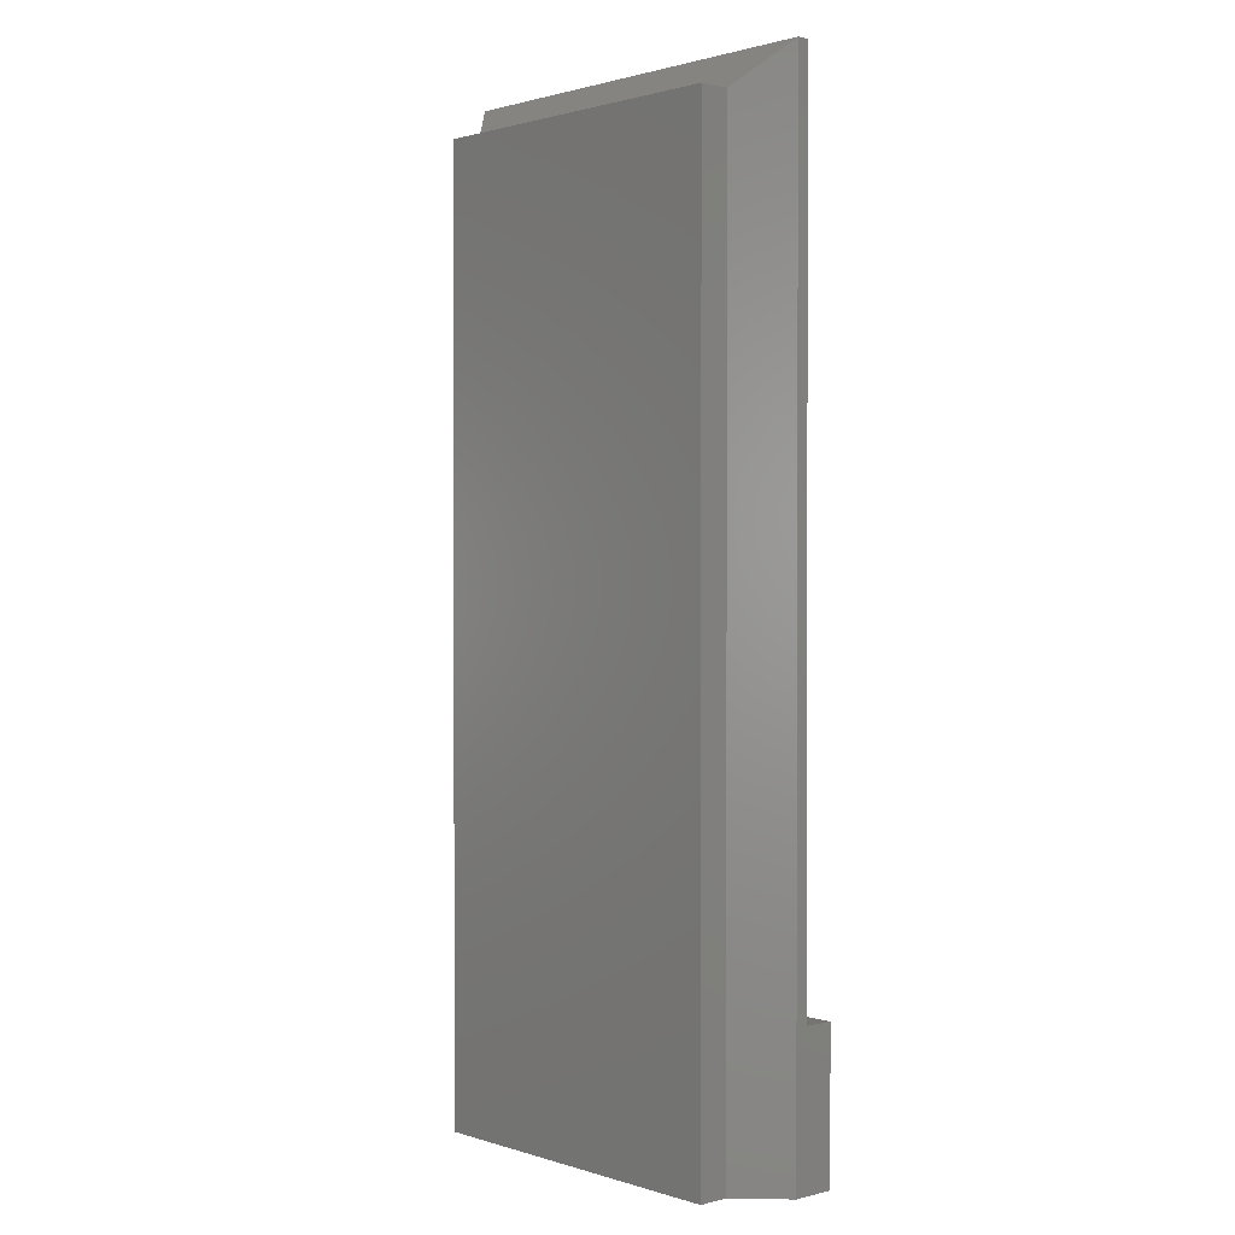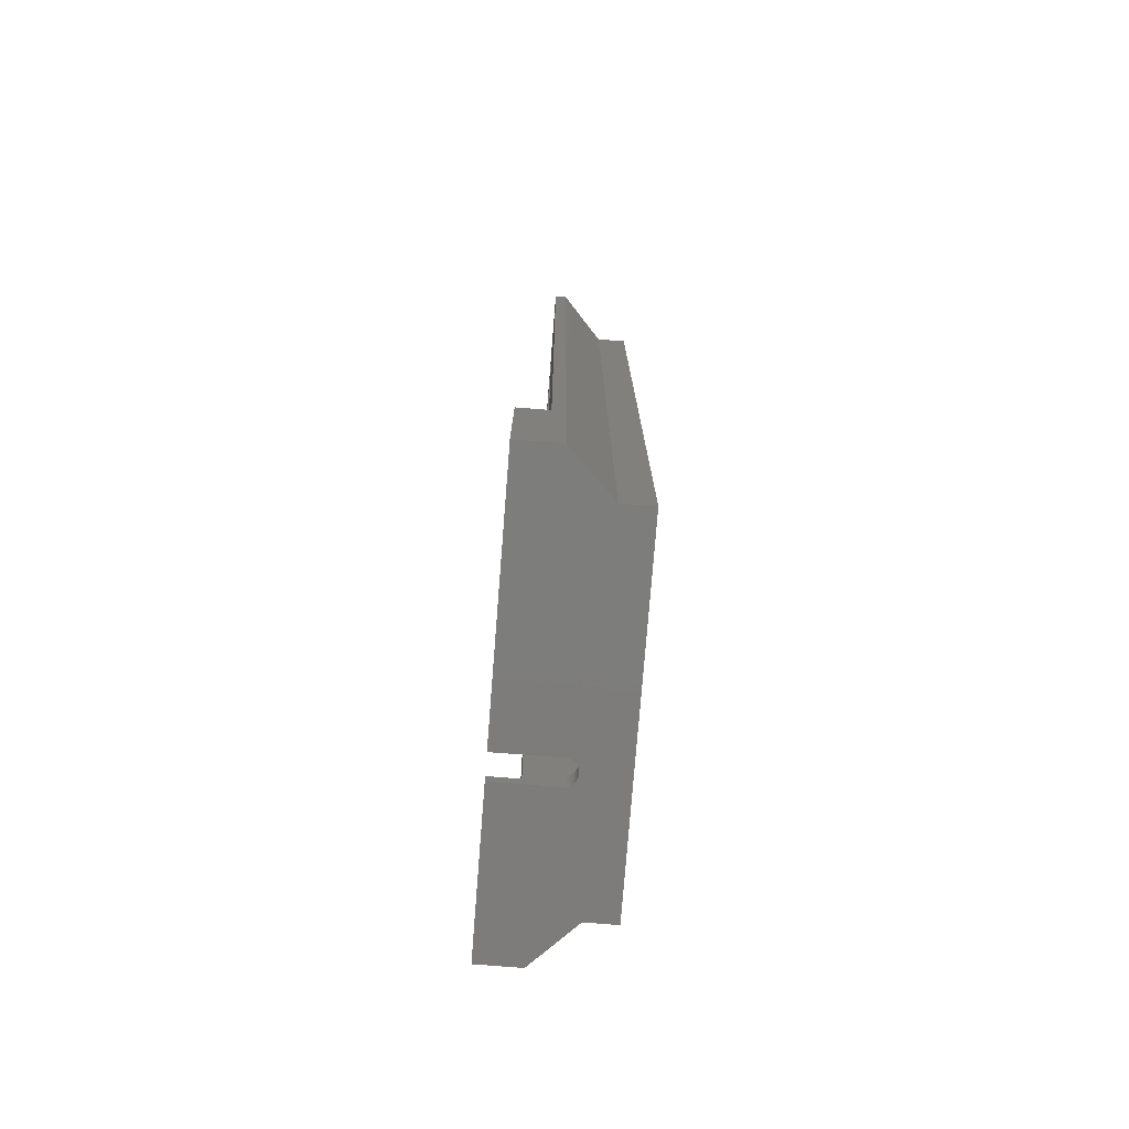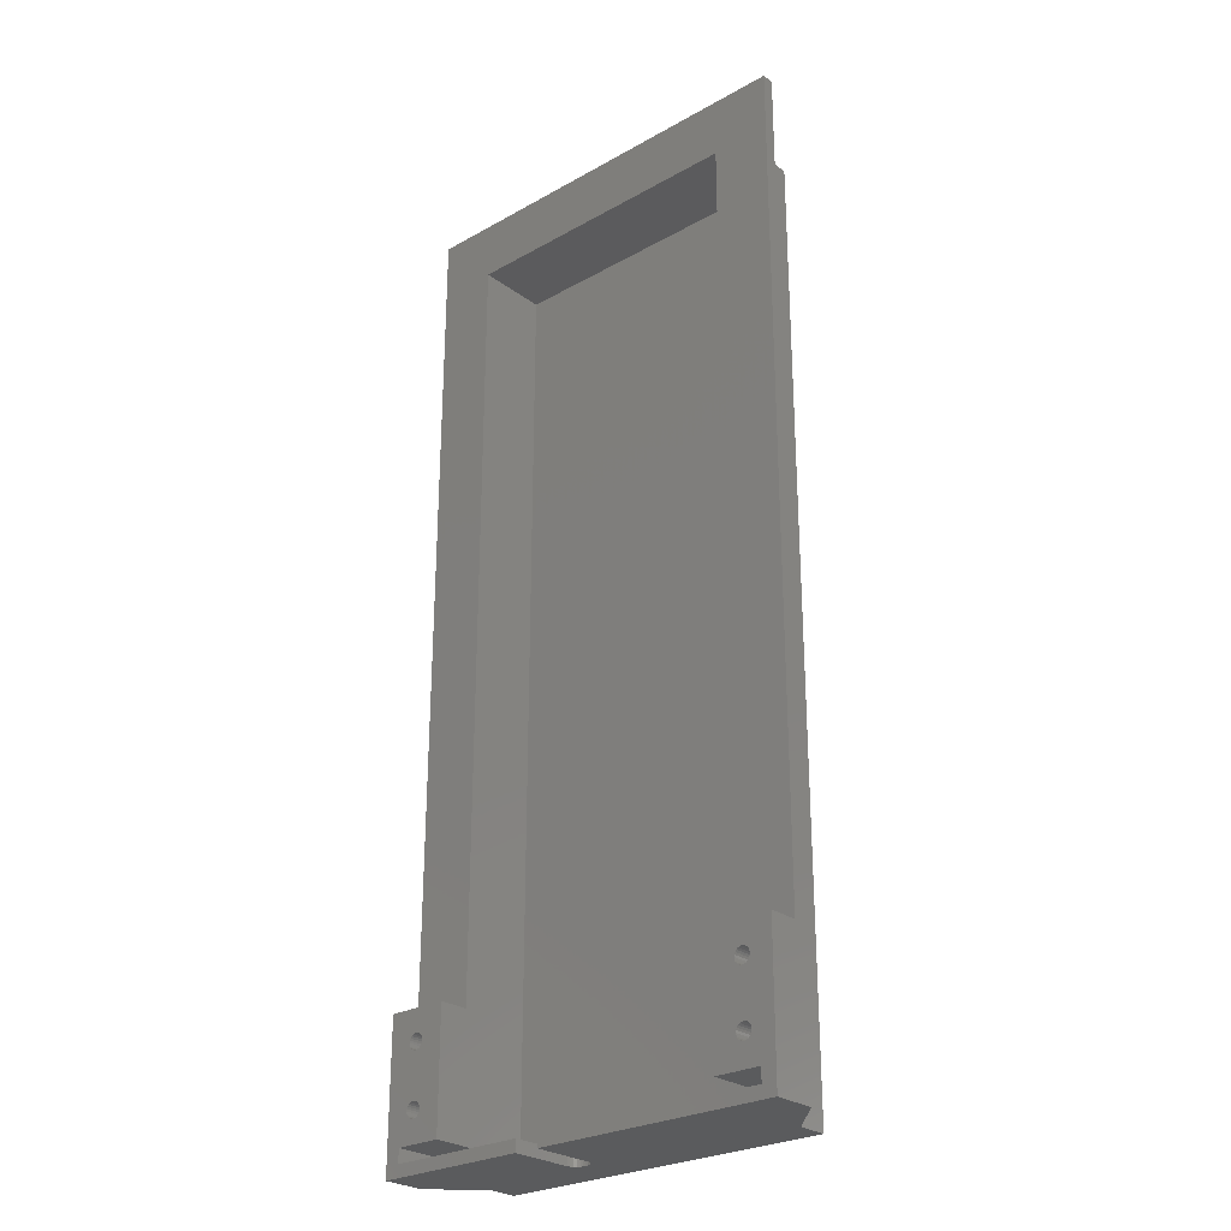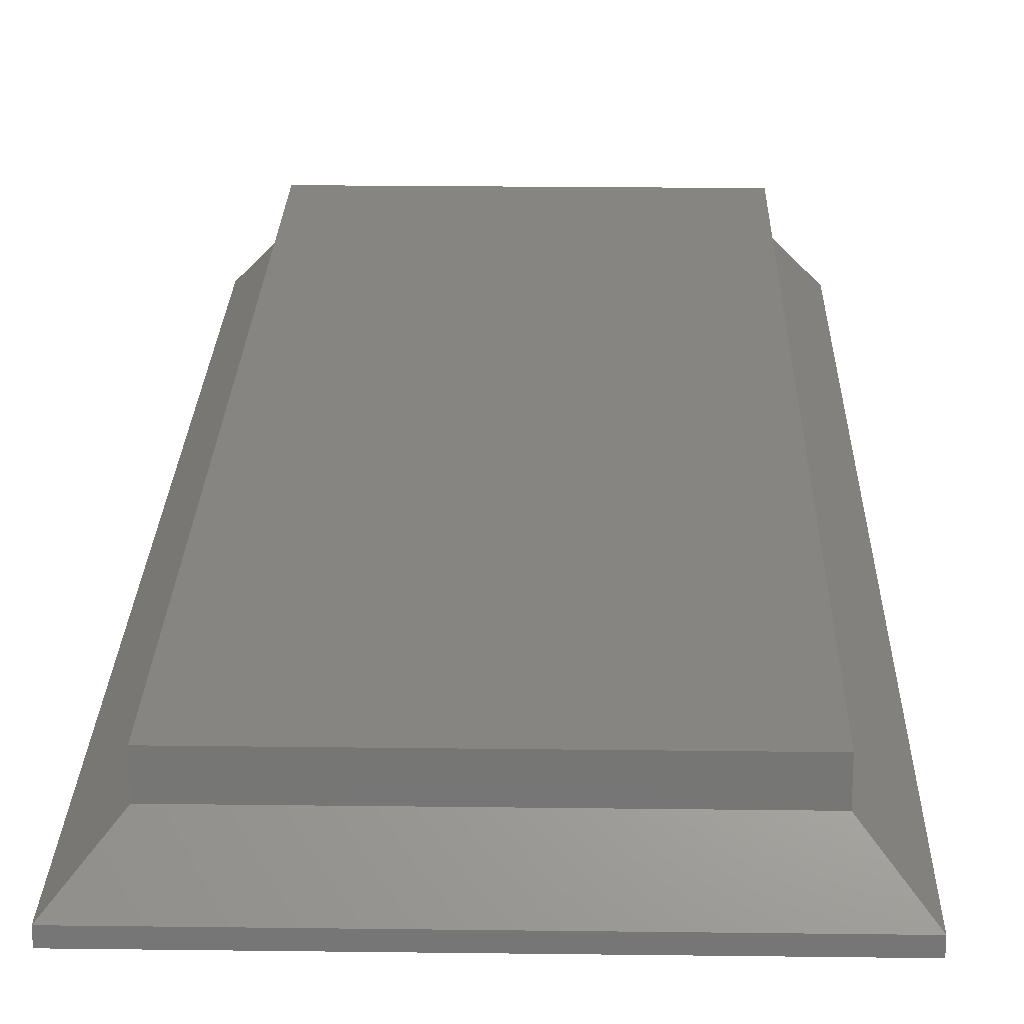
<metadata>
{"format":"stl","ext":"stl","renderer":"f3d","projection":"perspective","resolution":1024,"background":"white","views":[{"elev":1.2,"azim":48.1,"up":"+Y"},{"elev":-76.4,"azim":-94.5,"up":"+Y"},{"elev":-26.6,"azim":-138.7,"up":"+Y"},{"elev":21.3,"azim":-178.7,"up":"+Z"}]}
</metadata>
<code>
# stl→obj: 279 verts, 559 faces
v 201.5 0 2.82e-15
v 201.5 -24.3 7
v 201.5 -24.3 0.0003899
v 201.5 0 5
v 201.5 139 7
v 201.5 139 5
v 131.5 139 7
v 131.5 139 5
v 131.5 -24.3 7
v 131.5 0 5
v 131.5 -24.3 0.0004545
v 131.5 -1.762e-16 -7.05e-16
v 138.5 132 19
v 194.5 132 14
v 138.5 132 14
v 194.5 132 19
v 138.5 -24.3 14
v 138.5 -24.3 19
v 141.5 -1.762e-16 7.05e-16
v 141.5 -20 17
v 141.5 -20 7.05e-16
v 141.5 0 5
v 141.5 129 17
v 141.5 129 5
v 191.5 129 17
v 170.7 -20 17
v 177.6 -20 17
v 191.5 -20 17
v 191.5 0 5
v 191.5 -20 2.82e-15
v 191.5 129 5
v 191.5 0 2.82e-15
v 194.5 -24.3 19
v 194.5 -24.3 14
v 135.2 -4.664 4.593e-05
v 135.4 -4.35 4.359e-05
v 135.6 -4.081 4.146e-05
v 135.9 -3.874 3.969e-05
v 135.2 -5 4.833e-05
v 133.9 -20 1.41e-15
v 136.2 -3.744 3.84e-05
v 136.5 -3.7 3.769e-05
v 136.8 -3.744 3.759e-05
v 137.2 -3.874 3.811e-05
v 137.4 -4.081 3.923e-05
v 137.6 -4.35 4.085e-05
v 137.8 -4.664 4.288e-05
v 137.8 -5 4.518e-05
v 137.8 -15 0.0001387
v 135.9 -16.13 0.0001489
v 135.6 -15.92 0.0001478
v 135.4 -15.65 0.0001462
v 135.2 -15.34 0.0001441
v 135.2 -15 0.0001419
v 136.2 -16.26 0.0001494
v 136.5 -16.3 0.0001493
v 136.8 -16.26 0.0001486
v 137.2 -16.13 0.0001473
v 137.4 -15.92 0.0001456
v 137.6 -15.65 0.0001434
v 137.8 -15.34 0.0001411
v 135.2 -5.336 5.063e-05
v 135.2 -14.67 0.0001395
v 135.4 -5.65 5.266e-05
v 135.4 -14.35 0.0001371
v 135.6 -5.919 5.428e-05
v 135.6 -14.08 0.000135
v 135.9 -6.126 5.54e-05
v 135.9 -13.88 0.0001332
v 136.2 -6.256 5.592e-05
v 136.2 -13.75 0.0001319
v 136.5 -6.3 5.582e-05
v 136.5 -13.7 0.0001312
v 136.8 -6.256 5.51e-05
v 136.8 -13.75 0.0001311
v 137.2 -6.126 5.382e-05
v 137.2 -13.88 0.0001316
v 137.4 -5.919 5.205e-05
v 137.4 -14.08 0.0001327
v 137.6 -5.65 4.992e-05
v 137.6 -14.35 0.0001344
v 137.8 -5.336 4.758e-05
v 137.8 -14.67 0.0001364
v 133.9 -22.3 5.69e-05
v 172.2 -24.3 0.0001015
v 172.2 -22.3 0.0001015
v 195.2 -5 3.603e-05
v 195.2 -14.66 0.0001148
v 195.2 -15 0.0001162
v 195.2 -5.336 3.774e-05
v 195.4 -14.35 0.0001137
v 195.4 -5.65 3.962e-05
v 195.6 -14.08 0.0001131
v 195.6 -5.919 4.152e-05
v 195.8 -13.87 0.000113
v 195.8 -6.126 4.333e-05
v 196.2 -13.74 0.0001134
v 196.2 -6.256 4.492e-05
v 196.5 -13.7 0.0001142
v 196.5 -6.3 4.619e-05
v 196.8 -13.74 0.0001155
v 196.8 -6.256 4.703e-05
v 197.1 -13.87 0.0001171
v 197.1 -6.126 4.741e-05
v 197.4 -14.08 0.0001189
v 197.4 -5.919 4.728e-05
v 197.6 -14.35 0.0001208
v 197.6 -5.65 4.667e-05
v 197.8 -14.66 0.0001227
v 197.8 -5.336 4.561e-05
v 197.8 -15 0.0001244
v 197.8 -5 4.418e-05
v 195.2 -4.664 3.46e-05
v 195.4 -4.35 3.354e-05
v 195.6 -4.081 3.292e-05
v 195.8 -3.874 3.28e-05
v 196.2 -3.744 3.318e-05
v 196.5 -3.7 3.402e-05
v 196.8 -3.744 3.529e-05
v 197.1 -3.874 3.688e-05
v 197.4 -4.081 3.869e-05
v 197.6 -4.35 4.059e-05
v 197.8 -4.664 4.247e-05
v 199.1 -20 5.461e-09
v 199.1 -22.3 -7.681e-06
v 176.1 -24.3 3.792e-05
v 176.1 -22.3 3.792e-05
v 195.6 -15.92 0.0001217
v 195.4 -15.65 0.0001198
v 195.2 -15.34 0.000118
v 195.8 -16.13 0.0001235
v 196.2 -16.26 0.0001251
v 196.5 -16.3 0.0001264
v 196.8 -16.26 0.0001272
v 197.1 -16.13 0.0001276
v 197.4 -15.92 0.0001275
v 197.6 -15.65 0.0001269
v 197.8 -15.34 0.0001258
v 193.6 -20 14.04
v 199.1 -20 6.541
v 193.6 -19.99 18.1
v 177.8 -19.99 18.1
v 172.3 -20 10.83
v 172.2 -20 10.39
v 172.6 -20 11.22
v 172.9 -20 11.55
v 173.3 -20 11.79
v 173.7 -20 11.95
v 174.2 -20 12
v 176 -20 10.83
v 176.1 -20 10.39
v 175.8 -20 11.22
v 175.4 -20 11.55
v 175 -20 11.79
v 174.6 -20 11.95
v 172.2 -24.3 10.39
v 172.3 -24.3 10.83
v 172.2 -22.3 10.39
v 172.6 -24.3 11.22
v 172.9 -24.3 11.55
v 173.3 -24.3 11.8
v 173.7 -24.3 11.95
v 174.2 -24.3 12
v 174.6 -24.3 11.95
v 175 -24.3 11.8
v 175.4 -24.3 11.55
v 175.8 -24.3 11.22
v 176 -24.3 10.83
v 176.1 -22.3 10.39
v 176.1 -24.3 10.39
v 139.4 -20 14.04
v 139.4 -22.3 18.1
v 139.4 -22.3 14.04
v 139.4 -20 18.1
v 170.5 -20 18.1
v 170.5 -22.3 18.1
v 170.5 -22 18.1
v 193.6 -22.3 18.1
v 177.8 -22.3 18.1
v 133.9 -22.3 6.542
v 193.6 -22.3 14.04
v 199.1 -22.3 6.541
v 133.9 -20 6.542
v 195.2 -4.663 8
v 195.2 -5.336 8
v 195.2 -5 8
v 195.4 -5.65 8
v 195.4 -4.35 8
v 195.6 -5.919 8
v 195.6 -4.081 8
v 195.8 -6.126 8
v 195.8 -3.874 8
v 196.2 -6.256 8
v 196.2 -3.744 8
v 196.5 -6.3 8
v 196.5 -3.7 8
v 196.8 -6.256 8
v 196.8 -3.744 8
v 197.1 -6.126 8
v 197.1 -3.874 8
v 197.4 -5.919 8
v 197.4 -4.081 8
v 197.6 -5.65 8
v 197.6 -4.35 8
v 197.8 -5.336 8
v 197.8 -4.664 8
v 197.8 -5 8
v 195.2 -14.66 8
v 195.2 -15.34 8
v 195.2 -15 8
v 195.4 -15.65 8
v 195.4 -14.35 8
v 195.6 -15.92 8
v 195.6 -14.08 8
v 195.8 -16.13 8
v 195.8 -13.87 8
v 196.2 -16.26 8
v 196.2 -13.74 8
v 196.5 -16.3 8
v 196.5 -13.7 8
v 196.8 -16.26 8
v 196.8 -13.74 8
v 197.1 -16.13 8
v 197.1 -13.87 8
v 197.4 -15.92 8
v 197.4 -14.08 8
v 197.6 -15.65 8
v 197.6 -14.35 8
v 197.8 -15.34 8
v 197.8 -14.66 8
v 197.8 -15 8
v 135.2 -4.663 8
v 135.2 -5.336 8
v 135.2 -5 8
v 135.4 -4.35 8
v 135.4 -5.65 8
v 135.6 -4.081 8
v 135.6 -5.919 8
v 135.9 -3.874 8
v 135.9 -6.126 8
v 136.2 -3.744 8
v 136.2 -6.256 8
v 136.5 -3.7 8
v 136.5 -6.3 8
v 136.8 -3.744 8
v 136.8 -6.256 8
v 137.2 -3.874 8
v 137.2 -6.126 8
v 137.4 -4.081 8
v 137.4 -5.919 8
v 137.6 -4.35 8
v 137.6 -5.65 8
v 137.8 -4.663 8
v 137.8 -5.336 8
v 137.8 -5 8
v 135.2 -14.67 8
v 135.2 -15.34 8
v 135.2 -15 8
v 135.4 -14.35 8
v 135.4 -15.65 8
v 135.6 -14.08 8
v 135.6 -15.92 8
v 135.9 -13.88 8
v 135.9 -16.13 8
v 136.2 -13.75 8
v 136.2 -16.26 8
v 136.5 -13.7 8
v 136.5 -16.3 8
v 136.8 -13.75 8
v 136.8 -16.26 8
v 137.2 -13.88 8
v 137.2 -16.13 8
v 137.4 -14.08 8
v 137.4 -15.92 8
v 137.6 -14.35 8
v 137.6 -15.65 8
v 137.8 -14.67 8
v 137.8 -15.34 8
v 137.8 -15 8
f 1 2 3
f 2 1 4
f 2 4 5
f 5 4 6
f 7 6 8
f 6 7 5
f 9 10 11
f 10 9 7
f 11 10 12
f 10 7 8
f 13 14 15
f 14 13 16
f 13 17 18
f 17 13 15
f 19 20 21
f 20 19 22
f 20 22 23
f 23 22 24
f 25 20 23
f 20 25 26
f 26 25 27
f 27 25 28
f 28 29 30
f 29 28 25
f 29 25 31
f 32 30 29
f 25 24 31
f 24 25 23
f 18 16 13
f 16 18 33
f 14 33 34
f 33 14 16
f 5 34 2
f 34 5 14
f 15 5 7
f 5 15 14
f 9 15 7
f 15 9 17
f 8 24 10
f 24 8 6
f 24 6 31
f 31 6 29
f 29 6 4
f 22 10 24
f 12 35 11
f 35 12 36
f 36 12 37
f 37 12 38
f 38 12 19
f 11 35 39
f 11 39 40
f 38 19 41
f 41 19 42
f 42 19 43
f 43 19 44
f 44 19 45
f 45 19 46
f 46 19 47
f 47 19 48
f 48 19 49
f 40 50 21
f 50 40 51
f 51 40 52
f 52 40 53
f 53 40 54
f 54 40 39
f 21 50 55
f 21 55 56
f 21 56 57
f 21 57 58
f 21 58 59
f 21 59 60
f 21 60 61
f 21 61 49
f 21 49 19
f 62 54 39
f 54 62 63
f 63 62 64
f 63 64 65
f 65 64 66
f 65 66 67
f 67 66 68
f 67 68 69
f 69 68 70
f 69 70 71
f 71 70 72
f 71 72 73
f 73 72 74
f 73 74 75
f 75 74 76
f 75 76 77
f 77 76 78
f 77 78 79
f 79 78 80
f 79 80 81
f 81 80 82
f 81 82 83
f 83 82 48
f 83 48 49
f 11 84 85
f 84 11 40
f 85 84 86
f 10 19 12
f 19 10 22
f 87 88 89
f 88 87 90
f 88 90 91
f 91 90 92
f 91 92 93
f 93 92 94
f 93 94 95
f 95 94 96
f 95 96 97
f 97 96 98
f 97 98 99
f 99 98 100
f 99 100 101
f 101 100 102
f 101 102 103
f 103 102 104
f 103 104 105
f 105 104 106
f 105 106 107
f 107 106 108
f 107 108 109
f 109 108 110
f 109 110 111
f 111 110 112
f 32 113 30
f 113 32 114
f 114 32 115
f 115 32 116
f 116 32 1
f 30 113 87
f 30 87 89
f 116 1 117
f 117 1 118
f 118 1 119
f 119 1 120
f 120 1 121
f 121 1 122
f 122 1 123
f 123 1 112
f 112 1 124
f 124 1 3
f 125 126 127
f 126 125 3
f 3 125 124
f 30 128 124
f 128 30 129
f 129 30 130
f 130 30 89
f 124 128 131
f 124 131 132
f 124 132 133
f 124 133 134
f 124 134 135
f 124 135 136
f 124 136 137
f 124 137 138
f 124 138 111
f 124 111 112
f 29 1 32
f 1 29 4
f 124 28 30
f 28 124 139
f 139 124 140
f 28 139 141
f 28 141 27
f 27 141 142
f 26 143 144
f 143 26 145
f 145 26 146
f 146 26 147
f 147 26 148
f 148 26 149
f 150 27 151
f 27 150 152
f 27 152 153
f 27 153 154
f 27 154 155
f 27 155 149
f 27 149 26
f 156 143 157
f 143 156 158
f 143 158 144
f 157 145 159
f 145 157 143
f 159 146 160
f 146 159 145
f 146 161 160
f 161 146 147
f 147 162 161
f 162 147 148
f 148 163 162
f 163 148 149
f 149 164 163
f 164 149 155
f 155 165 164
f 165 155 154
f 154 166 165
f 166 154 153
f 166 152 167
f 152 166 153
f 167 150 168
f 150 167 152
f 168 169 170
f 169 168 150
f 169 150 151
f 171 172 173
f 172 171 174
f 175 172 174
f 172 175 176
f 176 175 177
f 176 144 158
f 144 176 177
f 144 177 26
f 26 177 175
f 142 178 179
f 178 142 141
f 180 86 84
f 86 180 158
f 158 180 173
f 158 173 176
f 176 173 172
f 151 179 169
f 179 151 27
f 179 27 142
f 85 158 156
f 158 85 86
f 178 139 181
f 139 178 141
f 169 126 170
f 126 169 127
f 3 170 126
f 170 3 2
f 170 2 34
f 170 34 168
f 168 34 167
f 167 34 166
f 166 34 165
f 165 34 164
f 164 34 163
f 156 11 85
f 11 156 9
f 9 156 17
f 17 156 157
f 17 157 159
f 17 159 160
f 17 160 161
f 17 161 162
f 17 162 163
f 17 163 34
f 17 34 33
f 17 33 18
f 140 125 182
f 125 140 124
f 127 182 125
f 182 127 169
f 182 169 181
f 181 169 179
f 181 179 178
f 127 182 125
f 182 127 169
f 182 169 181
f 181 169 179
f 181 179 178
f 139 182 181
f 182 139 140
f 40 180 84
f 180 40 183
f 175 20 26
f 20 40 21
f 40 20 171
f 40 171 183
f 171 20 174
f 174 20 175
f 180 171 173
f 171 180 183
f 184 185 186
f 185 184 187
f 187 184 188
f 187 188 189
f 189 188 190
f 189 190 191
f 191 190 192
f 191 192 193
f 193 192 194
f 193 194 195
f 195 194 196
f 195 196 197
f 197 196 198
f 197 198 199
f 199 198 200
f 199 200 201
f 201 200 202
f 201 202 203
f 203 202 204
f 203 204 205
f 205 204 206
f 205 206 207
f 87 185 90
f 185 87 186
f 113 186 87
f 186 113 184
f 114 184 113
f 184 114 188
f 115 188 114
f 188 115 190
f 192 115 116
f 115 192 190
f 117 192 116
f 192 117 194
f 118 194 117
f 194 118 196
f 119 196 118
f 196 119 198
f 120 198 119
f 198 120 200
f 121 200 120
f 200 121 202
f 204 121 122
f 121 204 202
f 206 122 123
f 122 206 204
f 207 123 112
f 123 207 206
f 205 112 110
f 112 205 207
f 203 110 108
f 110 203 205
f 201 108 106
f 108 201 203
f 104 201 106
f 201 104 199
f 197 104 102
f 104 197 199
f 195 102 100
f 102 195 197
f 193 100 98
f 100 193 195
f 191 98 96
f 98 191 193
f 189 96 94
f 96 189 191
f 92 189 94
f 189 92 187
f 90 187 92
f 187 90 185
f 208 209 210
f 209 208 211
f 211 208 212
f 211 212 213
f 213 212 214
f 213 214 215
f 215 214 216
f 215 216 217
f 217 216 218
f 217 218 219
f 219 218 220
f 219 220 221
f 221 220 222
f 221 222 223
f 223 222 224
f 223 224 225
f 225 224 226
f 225 226 227
f 227 226 228
f 227 228 229
f 229 228 230
f 229 230 231
f 216 93 95
f 93 216 214
f 97 216 95
f 216 97 218
f 99 218 97
f 218 99 220
f 101 220 99
f 220 101 222
f 103 222 101
f 222 103 224
f 105 224 103
f 224 105 226
f 228 105 107
f 105 228 226
f 230 107 109
f 107 230 228
f 231 109 111
f 109 231 230
f 229 111 138
f 111 229 231
f 227 138 137
f 138 227 229
f 225 137 136
f 137 225 227
f 135 225 136
f 225 135 223
f 221 135 134
f 135 221 223
f 219 134 133
f 134 219 221
f 217 133 132
f 133 217 219
f 215 132 131
f 132 215 217
f 213 131 128
f 131 213 215
f 129 213 128
f 213 129 211
f 130 211 129
f 211 130 209
f 89 209 130
f 209 89 210
f 88 210 89
f 210 88 208
f 91 208 88
f 208 91 212
f 93 212 91
f 212 93 214
f 232 233 234
f 233 232 235
f 233 235 236
f 236 235 237
f 236 237 238
f 238 237 239
f 238 239 240
f 240 239 241
f 240 241 242
f 242 241 243
f 242 243 244
f 244 243 245
f 244 245 246
f 246 245 247
f 246 247 248
f 248 247 249
f 248 249 250
f 250 249 251
f 250 251 252
f 252 251 253
f 252 253 254
f 254 253 255
f 76 250 78
f 250 76 248
f 74 248 76
f 248 74 246
f 72 246 74
f 246 72 244
f 70 244 72
f 244 70 242
f 240 70 68
f 70 240 242
f 238 68 66
f 68 238 240
f 64 238 66
f 238 64 236
f 62 236 64
f 236 62 233
f 39 233 62
f 233 39 234
f 35 234 39
f 234 35 232
f 36 232 35
f 232 36 235
f 37 235 36
f 235 37 237
f 239 37 38
f 37 239 237
f 241 38 41
f 38 241 239
f 243 41 42
f 41 243 241
f 245 42 43
f 42 245 243
f 44 245 43
f 245 44 247
f 45 247 44
f 247 45 249
f 251 45 46
f 45 251 249
f 253 46 47
f 46 253 251
f 255 47 48
f 47 255 253
f 254 48 82
f 48 254 255
f 252 82 80
f 82 252 254
f 250 80 78
f 80 250 252
f 256 257 258
f 257 256 259
f 257 259 260
f 260 259 261
f 260 261 262
f 262 261 263
f 262 263 264
f 264 263 265
f 264 265 266
f 266 265 267
f 266 267 268
f 268 267 269
f 268 269 270
f 270 269 271
f 270 271 272
f 272 271 273
f 272 273 274
f 274 273 275
f 274 275 276
f 276 275 277
f 276 277 278
f 278 277 279
f 56 270 57
f 270 56 268
f 55 268 56
f 268 55 266
f 264 55 50
f 55 264 266
f 262 50 51
f 50 262 264
f 52 262 51
f 262 52 260
f 53 260 52
f 260 53 257
f 54 257 53
f 257 54 258
f 63 258 54
f 258 63 256
f 65 256 63
f 256 65 259
f 67 259 65
f 259 67 261
f 263 67 69
f 67 263 261
f 265 69 71
f 69 265 263
f 267 71 73
f 71 267 265
f 269 73 75
f 73 269 267
f 77 269 75
f 269 77 271
f 79 271 77
f 271 79 273
f 275 79 81
f 79 275 273
f 277 81 83
f 81 277 275
f 279 83 49
f 83 279 277
f 278 49 61
f 49 278 279
f 276 61 60
f 61 276 278
f 274 60 59
f 60 274 276
f 58 274 59
f 274 58 272
f 57 272 58
f 272 57 270

</code>
